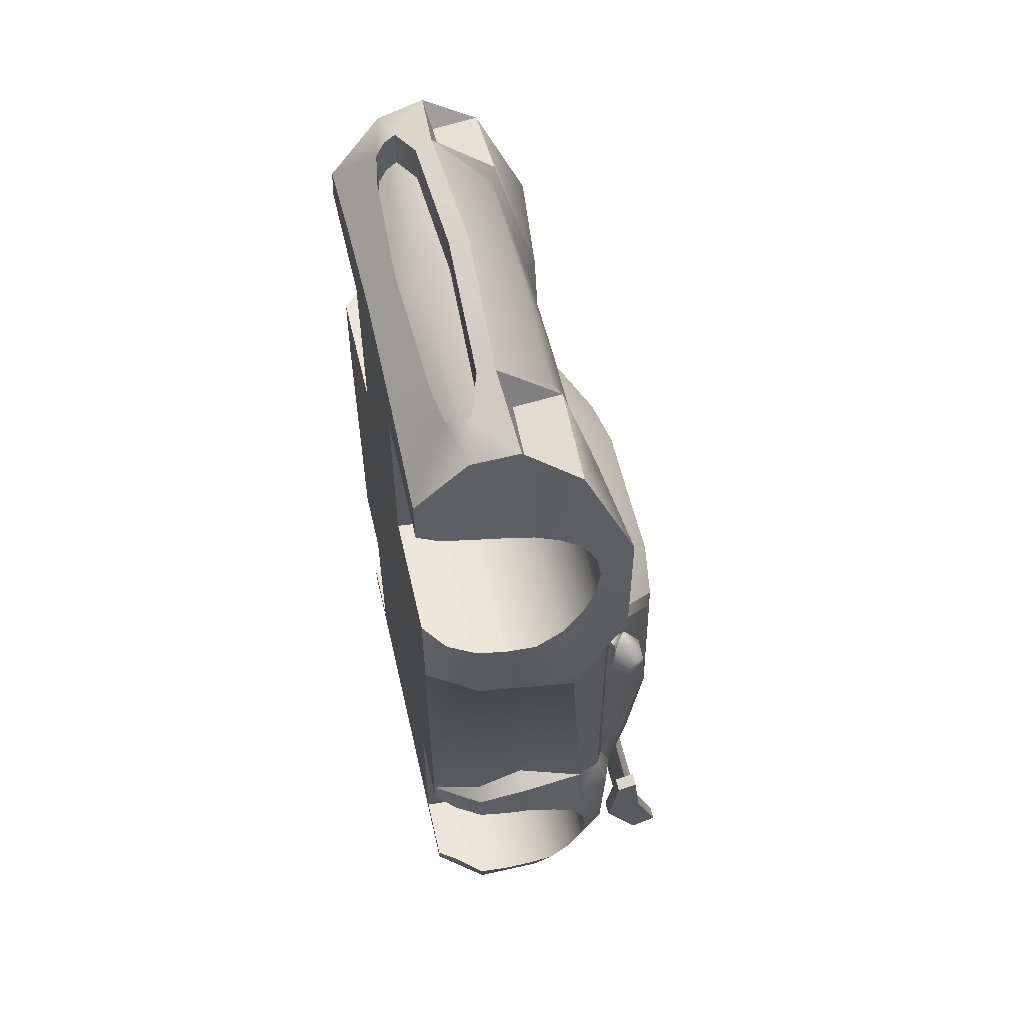
<metadata>
{"format":"obj","ext":"obj","renderer":"f3d","projection":"perspective","resolution":1024,"background":"white","views":[{"elev":57.7,"azim":77.0,"up":"+Z"}]}
</metadata>
<code>
g default
v -1.042 1.802 -1.672
v 1.041 1.802 -1.672
v 1.041 1.834 -1.919
v -1.042 1.834 -1.919
v -1.042 1.918 -2.131
v 1.041 1.918 -2.131
v 1.041 1.864 -2.156
v -1.042 1.864 -2.156
v 1.041 1.748 -1.919
v -1.042 1.748 -1.919
v 1.119 1.73 -1.604
v 1.119 1.673 -1.945
v 1.119 1.878 -1.893
v -1.119 1.861 -2.249
v -1.119 1.673 -1.945
v -1.119 1.878 -1.893
v -1.119 1.999 -2.189
v 1.119 1.861 -2.249
v 1.119 1.999 -2.189
v -1.119 1.73 -1.604
v -1.119 1.841 -1.572
v 1.041 1.73 -1.604
v 1.041 1.673 -1.945
v 1.041 1.841 -1.572
v 1.041 1.878 -1.893
v 1.041 1.861 -2.249
v 1.041 1.999 -2.189
v -1.042 1.673 -1.945
v -1.042 1.861 -2.249
v -1.042 1.999 -2.189
v -1.042 1.878 -1.893
v -1.042 1.841 -1.572
v -1.042 1.73 -1.604
v 1.119 1.841 -1.572
v 0.4515 0.7765 1.026
v 0.4515 0.9342 1.022
v 0.4515 0.9342 1.532
v 0.4515 0.6342 1.035
v 0.4515 0.7765 2.036
v 0.4515 0.6342 2.018
v 0.4515 0.9342 2.042
v 0.4515 1.092 2.017
v 0.4515 1.234 1.945
v 0.4515 1.347 1.832
v 0.4515 1.42 1.69
v 0.4515 1.445 1.532
v 0.4515 1.42 1.374
v 0.4515 1.347 1.232
v 0.4515 1.234 1.119
v 0.4515 1.092 1.047
v 1.331 0.9342 1.022
v 1.305 0.7765 1.026
v 1.238 0.6342 1.035
v 0.4515 0.5291 1.05
v 0.4515 0.5291 1.05
v 1.108 0.5257 1.054
v 0.4515 0.5304 2.01
v 1.185 0.6342 2.018
v 1.133 0.529 2.008
v 1.222 0.7765 2.036
v 1.253 0.9342 2.042
v 1.267 1.092 2.017
v 1.274 1.234 1.945
v 1.269 1.347 1.832
v 1.268 1.42 1.69
v 1.269 1.445 1.532
v 1.28 1.42 1.374
v 1.305 1.347 1.232
v 1.333 1.234 1.119
v 1.35 1.092 1.047
v 0.8643 0.7491 2.337
v 0.8942 0.7986 2.393
v 0.9239 0.8611 2.406
v -0.000276 0.7927 2.54
v -0.000276 0.6815 2.408
v 0.6645 0.7165 2.348
v 1.101 0.5222 -2.1
v 1.229 0.7834 -2.268
v 1.288 0.768 -2.048
v 1.17 0.6236 -2.036
v 1.33 1.045 -0.8129
v 1.317 0.7708 -0.8697
v 1.338 0.7686 -1.012
v 1.367 0.9281 -1.002
v 1.298 1.395 -0.8127
v 1.369 1.088 -1.027
v 1.331 1.404 -1.063
v 0.7228 0.9342 2.691
v 0.9239 0.8611 2.613
v 1.152 1.054 2.593
v 0.747 1.023 2.721
v 0.6852 1.948 0.1602
v 0.8706 1.753 0.4082
v 0.9121 1.743 0.3361
v 0.7563 1.916 0.1407
v 1.096 0.5315 2.212
v 0.6862 1.561 1.684
v 0.7528 1.352 2.432
v 1.2 1.352 2.342
v 1.24 1.622 1.684
v 0.396 1.993 0.1977
v 0.4053 2.023 -0.839
v -0.000276 1.995 -0.839
v -0.000276 1.991 0.1977
v 0.9417 1.769 -0.9247
v 0.7563 1.946 -0.7992
v 0.405 1.827 -1.11
v -0.000276 1.828 -1.096
v 0.6714 1.318 2.413
v 0.5605 1.507 1.666
v -0.000276 1.513 1.666
v -0.000276 1.318 2.51
v -0.000276 1.054 2.82
v -0.000276 0.9572 2.793
v -0.000276 0.6815 2.615
v -0.000276 0.5315 2.438
v 0.6162 0.5315 2.342
v 0.6645 0.7165 2.555
v 0.8942 0.7986 2.6
v 0.8643 0.7491 2.544
v 1.126 0.8066 2.541
v -0.000276 0.7637 -2.268
v 0.5764 0.7736 -2.268
v 0.5512 0.5222 -2.1
v -0.000276 0.5222 -2.1
v 1.348 1.045 0.6033
v 1.319 0.7845 0.6107
v 1.223 0.7834 0.5377
v 1.25 1.045 0.4902
v 1.158 1.657 0.7323
v 0.5737 1.59 0.7143
v -0.000276 1.573 0.7143
v 1.133 0.5228 0.5656
v 1.125 0.5222 0.5365
v 0.4849 1.802 0.4783
v -0.000276 1.8 0.4947
v 0.6733 1.974 -0.839
v 0.8482 1.799 -1.109
v 0.9362 1.603 0.5842
v 1.048 1.591 0.4787
v 1.05 1.591 0.4346
v 1.087 1.591 -1.01
v 1.059 1.66 -1.214
v 0.929 1.796 -1.056
v 0.9433 1.66 -1.353
v 0.4046 1.66 -1.353
v -0.000276 1.66 -1.353
v -0.000276 1.587 -1.715
v 0.5286 1.584 -1.713
v 1.113 1.561 0.4354
v 1.149 1.555 -1.035
v 1.214 1.045 -0.7597
v 1.248 0.7731 -0.8003
v 1.287 1.329 0.4107
v 1.319 1.33 0.5963
v 1.111 1.561 0.5077
v 0.5508 1.482 -2.078
v -0.000276 1.482 -2.078
v 1.206 1.581 -1.711
v 1.101 1.482 -2.078
v 1.125 0.5222 -0.9446
v 0.7228 0.9342 2.484
v -0.000276 0.9572 2.586
v -0.000276 1.138 -2.233
v 0.4845 1.138 -2.233
v 0.5827 1.055 -2.357
v -0.000276 1.054 -2.357
v -0.000276 0.8619 -2.357
v 0.5764 0.8694 -2.357
v 1.103 1.138 -2.233
v 1.163 1.056 -2.357
v 0.5827 1.138 -2.233
v 1.166 0.877 -2.357
v 1.241 1.138 -2.233
v 1.324 1.421 -1.68
v 1.325 1.347 -1.825
v 0.7544 0.6236 -1.032
v 1.243 0.6236 -1.032
v 1.125 0.5222 -1.065
v 0.7544 0.5235 -1.064
v 0.7544 0.5222 -2.023
v 0.7544 0.6236 -2.036
v 0.7544 0.9281 -1.52
v 1.108 0.5222 -2.023
v 1.305 0.9281 -2.038
v 1.334 1.233 -1.939
v 1.314 1.088 -2.013
v 1.322 1.446 -1.52
v 1.208 1.6 -1.193
v 1.332 1.421 -1.36
v 1.368 1.233 -1.101
v 1.35 1.347 -1.215
v 0.4805 1.425 -2.104
v -0.000276 1.425 -2.104
v 1.102 1.321 -2.151
v 0.7544 1.233 -1.101
v 0.7544 1.347 -1.215
v 0.7544 1.088 -1.027
v 0.7544 0.9281 -1.002
v 0.7544 0.768 -1.013
v 0.7544 0.768 -2.048
v 0.7544 0.9281 -2.038
v 0.7544 1.088 -2.013
v 0.7544 1.233 -1.939
v 0.7544 1.347 -1.825
v 0.7544 1.421 -1.68
v 0.7544 1.446 -1.52
v 0.7544 1.421 -1.36
v 0.5667 1.321 -2.151
v 1.212 1.748 0.4027
v 1.216 1.748 0.341
v 1.103 1.753 0.341
v 1.1 1.753 0.4003
v 1.153 1.602 0.4223
v 1.151 1.602 0.4802
v 1.079 1.637 0.4214
v 1.078 1.637 0.4728
v 1.21 1.574 0.341
v 1.205 1.575 0.4031
v 1.062 1.664 0.3407
v 1.087 1.664 0.5166
v 1.147 1.618 0.5282
v 1.267 1.661 0.341
v 1.262 1.662 0.4043
v 0.4845 1.138 -2.116
v -0.000276 1.138 -2.116
v -0.4521 0.7765 1.026
v -0.4521 0.9342 1.532
v -0.4521 0.9342 1.022
v -0.4521 0.6342 1.035
v -0.4521 0.7765 2.036
v -0.4521 0.6342 2.018
v -0.4521 0.9342 2.042
v -0.4521 1.092 2.017
v -0.4521 1.234 1.945
v -0.4521 1.347 1.832
v -0.4521 1.42 1.69
v -0.4521 1.445 1.532
v -0.4521 1.42 1.374
v -0.4521 1.347 1.232
v -0.4521 1.234 1.119
v -0.4521 1.092 1.047
v -1.331 0.9342 1.022
v -1.306 0.7765 1.026
v -1.238 0.6342 1.035
v -1.108 0.5257 1.054
v -0.4521 0.5291 1.05
v -0.4521 0.5291 1.05
v -0.4521 0.5304 2.01
v -1.134 0.529 2.008
v -1.185 0.6342 2.018
v -1.223 0.7765 2.036
v -1.253 0.9342 2.042
v -1.268 1.092 2.017
v -1.274 1.234 1.945
v -1.27 1.347 1.832
v -1.269 1.42 1.69
v -1.27 1.445 1.532
v -1.281 1.42 1.374
v -1.306 1.347 1.232
v -1.333 1.234 1.119
v -1.35 1.092 1.047
v -0.8648 0.7491 2.337
v -0.665 0.7165 2.348
v -0.9245 0.8611 2.406
v -0.8947 0.7986 2.393
v -1.102 0.5222 -2.1
v -1.17 0.6236 -2.036
v -1.289 0.768 -2.048
v -1.229 0.7834 -2.268
v -1.331 1.045 -0.8129
v -1.367 0.9281 -1.002
v -1.338 0.7686 -1.012
v -1.318 0.7708 -0.8697
v -1.299 1.395 -0.8127
v -1.332 1.404 -1.063
v -1.37 1.088 -1.027
v -0.7234 0.9342 2.691
v -0.7475 1.023 2.721
v -1.153 1.054 2.593
v -0.9245 0.8611 2.613
v -0.6857 1.948 0.1602
v -0.7569 1.916 0.1407
v -0.9127 1.743 0.3361
v -0.8712 1.753 0.4082
v -1.096 0.5315 2.212
v -0.6867 1.561 1.684
v -1.24 1.622 1.684
v -1.201 1.352 2.342
v -0.7533 1.352 2.432
v -0.3966 1.993 0.1977
v -0.4059 2.023 -0.839
v -0.7569 1.946 -0.7992
v -0.9422 1.769 -0.9247
v -0.4055 1.827 -1.11
v -0.6719 1.318 2.413
v -0.561 1.507 1.666
v -0.665 0.7165 2.555
v -0.6168 0.5315 2.342
v -0.8947 0.7986 2.6
v -1.126 0.8066 2.541
v -0.8648 0.7491 2.544
v -0.5518 0.5222 -2.1
v -0.577 0.7736 -2.268
v -1.349 1.045 0.6033
v -1.251 1.045 0.4902
v -1.224 0.7834 0.5377
v -1.32 0.7845 0.6107
v -1.158 1.657 0.7323
v -0.5743 1.59 0.7143
v -1.134 0.5228 0.5656
v -1.125 0.5222 0.5365
v -0.4854 1.802 0.4783
v -0.6739 1.974 -0.839
v -0.8487 1.799 -1.109
v -0.9367 1.603 0.5842
v -1.049 1.591 0.4787
v -1.088 1.591 -1.01
v -1.05 1.591 0.4346
v -1.06 1.66 -1.214
v -0.9296 1.796 -1.056
v -0.9439 1.66 -1.353
v -0.4052 1.66 -1.353
v -0.5291 1.584 -1.713
v -1.114 1.561 0.4354
v -1.15 1.555 -1.035
v -1.248 0.7731 -0.8003
v -1.214 1.045 -0.7597
v -1.288 1.329 0.4107
v -1.112 1.561 0.5077
v -1.319 1.33 0.5963
v -0.5513 1.482 -2.078
v -1.207 1.581 -1.711
v -1.102 1.482 -2.078
v -1.125 0.5222 -0.9446
v -0.7234 0.9342 2.484
v -0.5833 1.055 -2.357
v -0.4851 1.138 -2.233
v -0.577 0.8694 -2.357
v -1.103 1.138 -2.233
v -0.5833 1.138 -2.233
v -1.164 1.056 -2.357
v -1.242 1.138 -2.233
v -1.166 0.877 -2.357
v -1.325 1.421 -1.68
v -1.326 1.347 -1.825
v -0.755 0.6236 -1.032
v -0.755 0.5235 -1.064
v -1.125 0.5222 -1.065
v -1.243 0.6236 -1.032
v -0.755 0.9281 -1.52
v -0.755 0.6236 -2.036
v -0.755 0.5222 -2.023
v -1.108 0.5222 -2.023
v -1.306 0.9281 -2.038
v -1.314 1.088 -2.013
v -1.334 1.233 -1.939
v -1.322 1.446 -1.52
v -1.333 1.421 -1.36
v -1.209 1.6 -1.193
v -1.351 1.347 -1.215
v -1.369 1.233 -1.101
v -0.481 1.425 -2.104
v -1.103 1.321 -2.151
v -0.755 1.347 -1.215
v -0.755 1.233 -1.101
v -0.755 1.088 -1.027
v -0.755 0.9281 -1.002
v -0.755 0.768 -1.013
v -0.755 0.768 -2.048
v -0.755 0.9281 -2.038
v -0.755 1.088 -2.013
v -0.755 1.233 -1.939
v -0.755 1.347 -1.825
v -0.755 1.421 -1.68
v -0.755 1.446 -1.52
v -0.755 1.421 -1.36
v -0.5673 1.321 -2.151
v -1.213 1.748 0.4027
v -1.101 1.753 0.4003
v -1.104 1.753 0.341
v -1.216 1.748 0.341
v -1.151 1.602 0.4802
v -1.153 1.602 0.4223
v -1.08 1.637 0.4214
v -1.078 1.637 0.4728
v -1.206 1.575 0.4031
v -1.211 1.574 0.341
v -1.063 1.664 0.3407
v -1.088 1.664 0.5166
v -1.147 1.618 0.5282
v -1.262 1.662 0.4043
v -1.268 1.661 0.341
v -0.4851 1.138 -2.116
v -0.02747 1.579 -1.634
v 0.02692 1.579 -1.634
v 0.02692 1.795 -1.777
v -0.02747 1.795 -1.777
v -0.02747 1.837 -2.04
v 0.02692 1.837 -2.04
v 0.02692 1.478 -1.978
v -0.02747 1.478 -1.978
v 1.071 1.087 2.451
v 1.2 1.352 2.342
v 0.7528 1.352 2.432
v 0.8206 1.087 2.5
v 0.747 1.023 2.721
v 1.152 1.054 2.593
v -1.071 1.087 2.451
v -0.8212 1.087 2.5
v -0.7533 1.352 2.432
v -1.201 1.352 2.342
v -0.7475 1.023 2.721
v -1.153 1.054 2.593
g car:polySurface6
f 1 2 4
f 2 3 4
f 5 6 8
f 6 7 8
f 8 7 10
f 7 9 10
f 11 12 13
f 15 16 14
f 14 16 17
f 4 3 5
f 3 6 5
f 10 9 1
f 9 2 1
f 12 18 13
f 13 18 19
f 16 20 21
f 22 9 23
f 24 25 2
f 3 2 25
f 26 23 7
f 9 7 23
f 27 26 6
f 7 6 26
f 27 6 25
f 6 3 25
f 29 8 28
f 8 10 28
f 30 31 5
f 4 5 31
f 30 5 29
f 5 8 29
f 10 1 33
f 1 32 33
f 32 1 31
f 1 4 31
f 23 12 22
f 22 12 11
f 25 24 13
f 24 34 13
f 23 26 12
f 26 18 12
f 26 27 18
f 27 19 18
f 27 25 19
f 25 13 19
f 29 28 14
f 28 15 14
f 31 30 16
f 30 17 16
f 30 29 17
f 29 14 17
f 33 32 20
f 32 21 20
f 32 31 21
f 31 16 21
f 34 11 13
f 16 15 20
f 28 33 15
f 33 20 15
f 10 33 28
f 24 22 34
f 22 11 34
f 9 22 2
f 2 22 24
f 35 36 37
f 38 35 37
f 39 40 37
f 41 39 37
f 42 41 37
f 43 42 37
f 44 43 37
f 45 44 37
f 46 45 37
f 47 46 37
f 48 47 37
f 49 48 37
f 50 49 37
f 36 50 37
f 51 36 52
f 36 35 52
f 52 35 53
f 35 38 53
f 55 56 54
f 53 38 56
f 38 54 56
f 37 54 38
f 58 59 40
f 57 40 59
f 60 58 39
f 58 40 39
f 61 60 41
f 60 39 41
f 62 61 42
f 61 41 42
f 63 62 43
f 62 42 43
f 63 43 64
f 43 44 64
f 64 44 65
f 44 45 65
f 45 46 65
f 65 46 66
f 67 66 47
f 66 46 47
f 68 67 48
f 67 47 48
f 69 68 49
f 68 48 49
f 70 69 50
f 69 49 50
f 70 50 51
f 50 36 51
f 71 72 76
f 73 74 72
f 74 75 72
f 72 75 76
f 77 78 80
f 78 79 80
f 81 82 84
f 82 83 84
f 81 86 85
f 85 86 87
f 88 89 91
f 89 90 91
f 92 93 95
f 93 94 95
f 58 96 59
f 98 99 97
f 97 99 100
f 102 103 101
f 101 103 104
f 94 105 95
f 105 106 95
f 102 107 103
f 107 108 103
f 112 109 111
f 109 110 111
f 91 109 113
f 109 112 113
f 91 113 88
f 113 114 88
f 118 115 117
f 115 116 117
f 119 120 121
f 120 96 121
f 123 124 122
f 122 124 125
f 129 126 128
f 126 127 128
f 130 131 100
f 131 97 100
f 131 132 110
f 111 110 132
f 134 128 133
f 133 128 127
f 98 97 109
f 97 110 109
f 131 135 132
f 135 136 132
f 102 101 137
f 101 92 137
f 138 107 137
f 107 102 137
f 78 77 123
f 77 124 123
f 135 101 136
f 136 101 104
f 93 92 135
f 135 92 101
f 135 131 93
f 131 139 93
f 139 140 93
f 140 94 93
f 140 141 94
f 141 142 94
f 142 105 94
f 142 143 105
f 143 144 105
f 145 146 138
f 146 107 138
f 108 107 147
f 107 146 147
f 137 92 106
f 92 95 106
f 145 138 143
f 138 144 143
f 149 148 146
f 148 147 146
f 151 142 150
f 150 142 141
f 152 153 81
f 81 153 82
f 151 150 85
f 150 154 85
f 155 154 130
f 130 154 156
f 157 158 149
f 149 158 148
f 159 149 145
f 149 146 145
f 159 160 149
f 160 157 149
f 129 152 154
f 152 85 154
f 128 153 129
f 153 152 129
f 161 153 134
f 153 128 134
f 73 162 74
f 74 162 163
f 119 121 89
f 121 90 89
f 96 120 117
f 120 118 117
f 166 167 165
f 164 165 167
f 122 168 123
f 168 169 123
f 171 166 170
f 170 166 172
f 78 173 174
f 173 171 174
f 78 123 173
f 123 169 173
f 159 175 160
f 175 176 160
f 178 179 177
f 177 179 180
f 181 182 180
f 180 182 183
f 77 80 184
f 78 185 79
f 178 83 161
f 174 186 187
f 160 186 174
f 160 176 186
f 188 175 159
f 188 189 190
f 87 191 192
f 87 86 191
f 86 81 84
f 188 159 189
f 190 189 87
f 166 169 167
f 167 169 168
f 157 193 158
f 193 194 158
f 143 151 189
f 106 105 144
f 155 126 154
f 91 98 109
f 97 131 110
f 140 130 156
f 85 87 151
f 170 195 174
f 169 166 173
f 166 171 173
f 137 106 138
f 138 106 144
f 85 152 81
f 161 82 153
f 139 131 130
f 140 139 130
f 151 143 142
f 154 126 129
f 189 151 87
f 145 143 159
f 159 143 189
f 118 120 76
f 120 71 76
f 119 72 120
f 120 72 71
f 89 73 119
f 119 73 72
f 88 162 89
f 89 162 73
f 114 163 88
f 88 163 162
f 115 118 75
f 118 76 75
f 87 192 190
f 83 82 161
f 178 161 179
f 78 174 185
f 174 187 185
f 191 196 192
f 196 197 192
f 86 198 191
f 198 196 191
f 86 84 198
f 84 199 198
f 84 83 199
f 83 200 199
f 83 178 200
f 178 177 200
f 180 183 177
f 80 182 184
f 182 181 184
f 79 201 80
f 201 182 80
f 185 202 79
f 202 201 79
f 187 203 185
f 185 203 202
f 186 204 187
f 204 203 187
f 186 176 204
f 176 205 204
f 206 205 175
f 175 205 176
f 207 206 188
f 188 206 175
f 190 208 188
f 208 207 188
f 192 197 190
f 197 208 190
f 197 196 183
f 196 198 183
f 198 199 183
f 199 200 183
f 200 177 183
f 182 201 183
f 201 202 183
f 202 203 183
f 203 204 183
f 204 205 183
f 205 206 183
f 206 207 183
f 207 208 183
f 208 197 183
f 60 121 96
f 60 96 58
f 61 90 121
f 61 121 60
f 90 62 99
f 62 90 61
f 99 63 64
f 99 62 63
f 100 65 66
f 65 100 64
f 99 64 100
f 130 100 67
f 100 66 67
f 130 68 69
f 130 67 68
f 130 69 155
f 155 69 70
f 155 70 126
f 70 51 126
f 126 51 127
f 127 51 52
f 127 52 133
f 133 52 53
f 133 53 56
f 57 37 40
f 57 54 37
f 157 160 209
f 209 160 195
f 209 195 172
f 172 195 170
f 174 195 160
f 211 212 210
f 210 212 213
f 154 150 156
f 156 150 215
f 150 214 215
f 214 150 216
f 150 141 216
f 216 141 217
f 141 140 217
f 215 217 156
f 140 156 217
f 218 219 214
f 215 214 219
f 218 214 220
f 214 216 220
f 220 216 221
f 216 217 221
f 217 215 221
f 215 222 221
f 224 219 223
f 219 218 223
f 211 220 212
f 212 220 213
f 221 210 213
f 221 222 210
f 223 211 224
f 224 211 210
f 218 220 211
f 222 215 219
f 210 222 224
f 213 220 221
f 218 211 223
f 224 222 219
f 166 165 172
f 194 193 226
f 193 225 226
f 193 209 165
f 209 172 165
f 157 209 193
f 193 165 225
f 165 164 225
f 164 226 225
f 174 171 170
f 227 228 229
f 230 228 227
f 231 228 232
f 233 228 231
f 234 228 233
f 235 228 234
f 236 228 235
f 237 228 236
f 238 228 237
f 239 228 238
f 240 228 239
f 241 228 240
f 242 228 241
f 229 228 242
f 243 244 229
f 244 227 229
f 244 245 227
f 245 230 227
f 248 230 247
f 245 246 230
f 246 247 230
f 228 230 248
f 251 232 250
f 249 250 232
f 252 231 251
f 251 231 232
f 253 233 252
f 252 233 231
f 254 234 253
f 234 233 253
f 255 235 254
f 254 235 234
f 255 256 235
f 256 236 235
f 256 257 236
f 257 237 236
f 258 238 257
f 257 238 237
f 259 239 258
f 258 239 238
f 260 240 259
f 259 240 239
f 261 241 260
f 260 241 240
f 262 242 261
f 261 242 241
f 262 243 242
f 243 229 242
f 263 264 266
f 265 266 74
f 74 266 75
f 264 75 266
f 267 268 270
f 268 269 270
f 271 272 274
f 272 273 274
f 271 275 277
f 275 276 277
f 278 279 281
f 279 280 281
f 282 283 285
f 283 284 285
f 251 250 286
f 290 287 289
f 287 288 289
f 292 291 103
f 291 104 103
f 284 283 294
f 283 293 294
f 292 103 295
f 103 108 295
f 112 111 296
f 296 111 297
f 279 113 296
f 113 112 296
f 279 278 113
f 278 114 113
f 298 299 115
f 115 299 116
f 300 301 302
f 301 286 302
f 304 122 303
f 122 125 303
f 306 307 305
f 305 307 308
f 309 288 310
f 288 287 310
f 310 297 132
f 111 132 297
f 312 311 307
f 311 308 307
f 290 296 287
f 296 297 287
f 310 132 313
f 132 136 313
f 292 314 291
f 314 282 291
f 315 314 295
f 295 314 292
f 270 304 267
f 304 303 267
f 313 136 291
f 136 104 291
f 285 313 282
f 313 291 282
f 313 285 310
f 285 316 310
f 316 285 317
f 285 284 317
f 317 284 319
f 319 284 318
f 284 294 318
f 318 294 320
f 320 294 321
f 322 315 323
f 315 295 323
f 108 147 295
f 147 323 295
f 314 293 282
f 293 283 282
f 322 320 315
f 320 321 315
f 324 323 148
f 148 323 147
f 326 325 318
f 325 319 318
f 328 271 327
f 271 274 327
f 326 275 325
f 275 329 325
f 331 309 329
f 309 330 329
f 332 324 158
f 324 148 158
f 333 322 324
f 322 323 324
f 333 324 334
f 324 332 334
f 306 329 328
f 329 275 328
f 307 306 327
f 306 328 327
f 335 312 327
f 312 307 327
f 265 74 336
f 74 163 336
f 300 281 301
f 281 280 301
f 286 299 302
f 299 298 302
f 337 338 167
f 164 167 338
f 122 304 168
f 304 339 168
f 342 340 337
f 340 341 337
f 270 343 344
f 343 342 344
f 270 344 304
f 344 339 304
f 333 334 345
f 345 334 346
f 350 347 349
f 347 348 349
f 353 348 352
f 348 351 352
f 267 354 268
f 270 269 355
f 350 335 273
f 343 356 357
f 334 343 357
f 334 357 346
f 358 333 345
f 358 359 360
f 276 361 362
f 276 362 277
f 277 272 271
f 358 360 333
f 359 276 360
f 337 167 339
f 167 168 339
f 332 158 363
f 158 194 363
f 320 360 326
f 293 321 294
f 331 329 305
f 279 296 290
f 287 297 310
f 317 330 309
f 275 326 276
f 340 343 364
f 339 344 337
f 344 342 337
f 314 315 293
f 315 321 293
f 275 271 328
f 335 327 274
f 316 309 310
f 317 309 316
f 326 318 320
f 329 306 305
f 360 276 326
f 322 333 320
f 333 360 320
f 298 264 302
f 264 263 302
f 263 266 302
f 302 266 300
f 266 265 300
f 300 265 281
f 265 336 281
f 281 336 278
f 336 163 278
f 278 163 114
f 115 75 298
f 75 264 298
f 276 359 361
f 273 335 274
f 350 349 335
f 270 355 343
f 355 356 343
f 362 361 366
f 361 365 366
f 277 362 367
f 362 366 367
f 277 367 272
f 367 368 272
f 272 368 273
f 273 368 369
f 273 369 350
f 369 347 350
f 348 347 351
f 268 354 352
f 354 353 352
f 269 268 370
f 268 352 370
f 355 269 371
f 269 370 371
f 356 355 372
f 355 371 372
f 357 356 373
f 356 372 373
f 357 373 346
f 346 373 374
f 346 374 345
f 345 374 375
f 345 375 358
f 358 375 376
f 359 358 377
f 358 376 377
f 361 359 365
f 359 377 365
f 365 351 366
f 366 351 367
f 367 351 368
f 368 351 369
f 369 351 347
f 352 351 370
f 370 351 371
f 371 351 372
f 372 351 373
f 373 351 374
f 374 351 375
f 375 351 376
f 376 351 377
f 377 351 365
f 252 286 301
f 252 251 286
f 253 301 280
f 253 252 301
f 280 289 254
f 254 253 280
f 289 256 255
f 289 255 254
f 288 258 257
f 257 256 288
f 289 288 256
f 309 259 288
f 288 259 258
f 309 261 260
f 309 260 259
f 309 331 261
f 331 262 261
f 331 305 262
f 305 243 262
f 305 308 243
f 308 244 243
f 308 311 244
f 311 245 244
f 311 246 245
f 249 232 228
f 249 228 248
f 332 378 334
f 378 364 334
f 378 341 364
f 341 340 364
f 343 334 364
f 380 381 379
f 379 381 382
f 329 330 325
f 330 383 325
f 383 384 325
f 384 385 325
f 325 385 319
f 385 386 319
f 319 386 317
f 383 330 386
f 317 386 330
f 388 384 387
f 383 387 384
f 388 389 384
f 384 389 385
f 389 390 385
f 385 390 386
f 386 390 383
f 390 391 383
f 392 393 387
f 387 393 388
f 382 381 389
f 381 380 389
f 390 380 379
f 390 379 391
f 393 392 382
f 392 379 382
f 388 382 389
f 391 387 383
f 379 392 391
f 380 390 389
f 388 393 382
f 392 387 391
f 337 341 338
f 194 226 363
f 226 394 363
f 363 338 378
f 338 341 378
f 332 363 378
f 363 394 338
f 338 394 164
f 394 226 164
f 343 340 342
f 354 267 353
f 267 303 353
f 353 303 181
f 303 125 181
f 125 124 181
f 124 77 181
f 181 77 184
f 180 348 181
f 348 353 181
f 161 335 179
f 179 335 180
f 349 348 335
f 335 348 180
f 248 54 249
f 54 57 249
f 249 299 250
f 299 286 250
f 57 59 117
f 117 59 96
f 57 116 249
f 249 116 299
f 116 57 117
f 247 246 248
f 54 248 55
f 311 133 246
f 246 133 248
f 248 133 55
f 55 133 56
f 133 311 134
f 311 312 134
f 134 312 161
f 312 335 161
f 395 396 398
f 396 397 398
f 399 400 402
f 400 401 402
f 400 397 401
f 396 401 397
f 399 402 398
f 402 395 398
f 404 405 403
f 403 405 406
f 406 405 407
f 407 408 406
f 408 403 406
f 408 404 403
f 412 409 411
f 409 410 411
f 410 413 411
f 413 410 414
f 414 410 409
f 414 409 412

</code>
